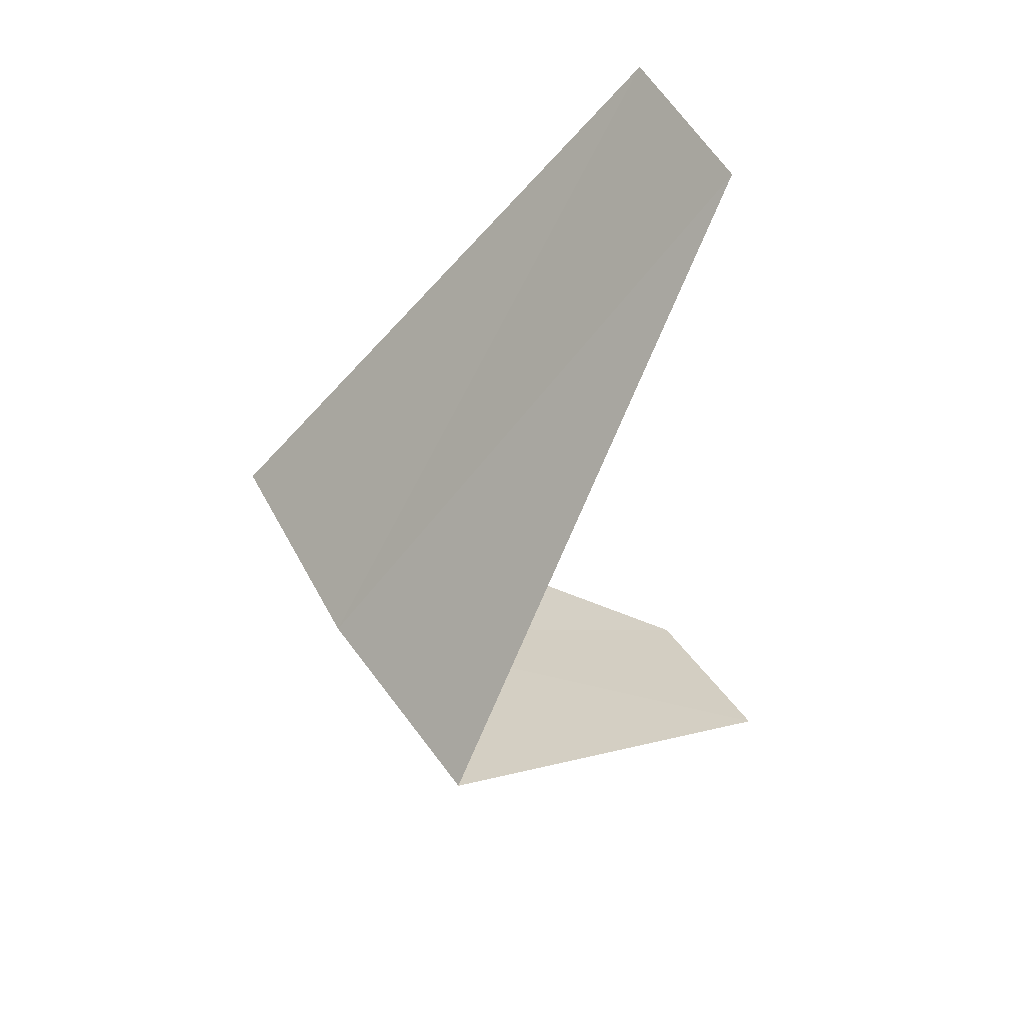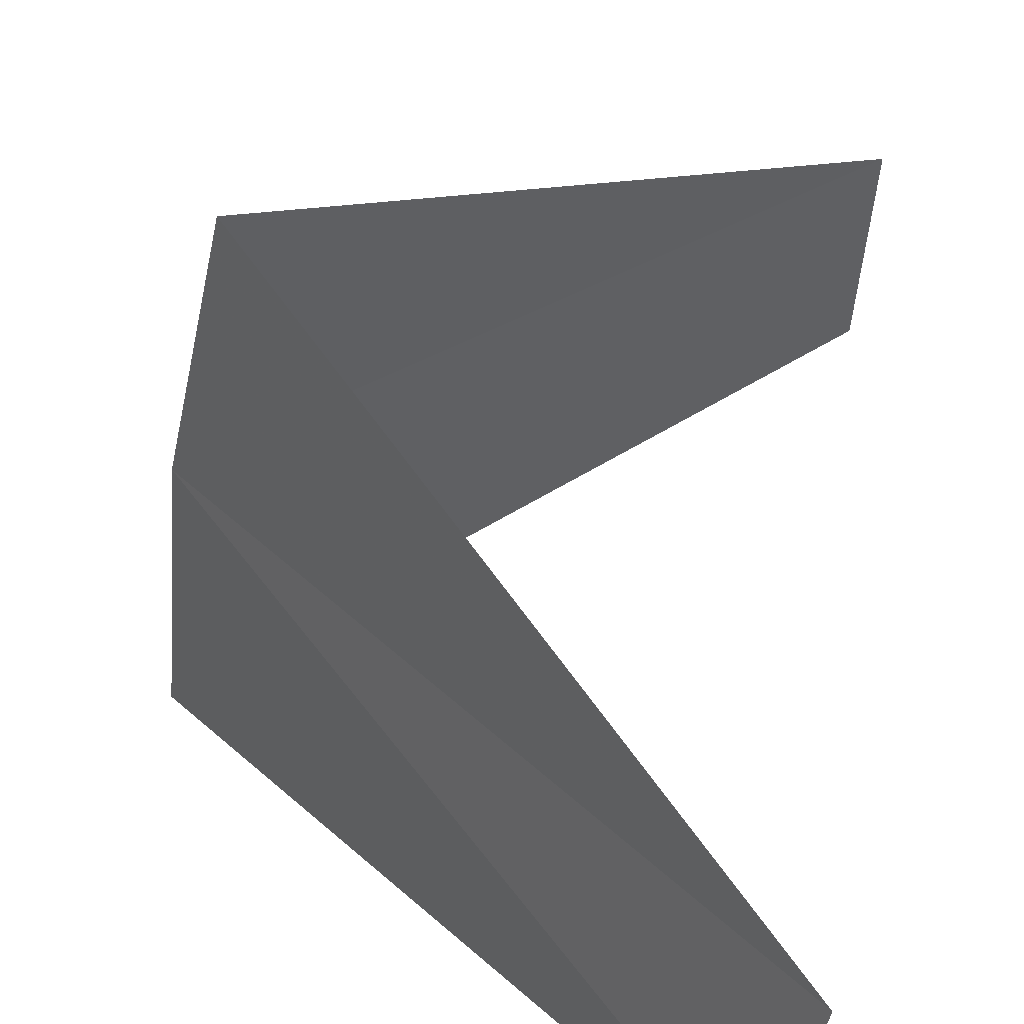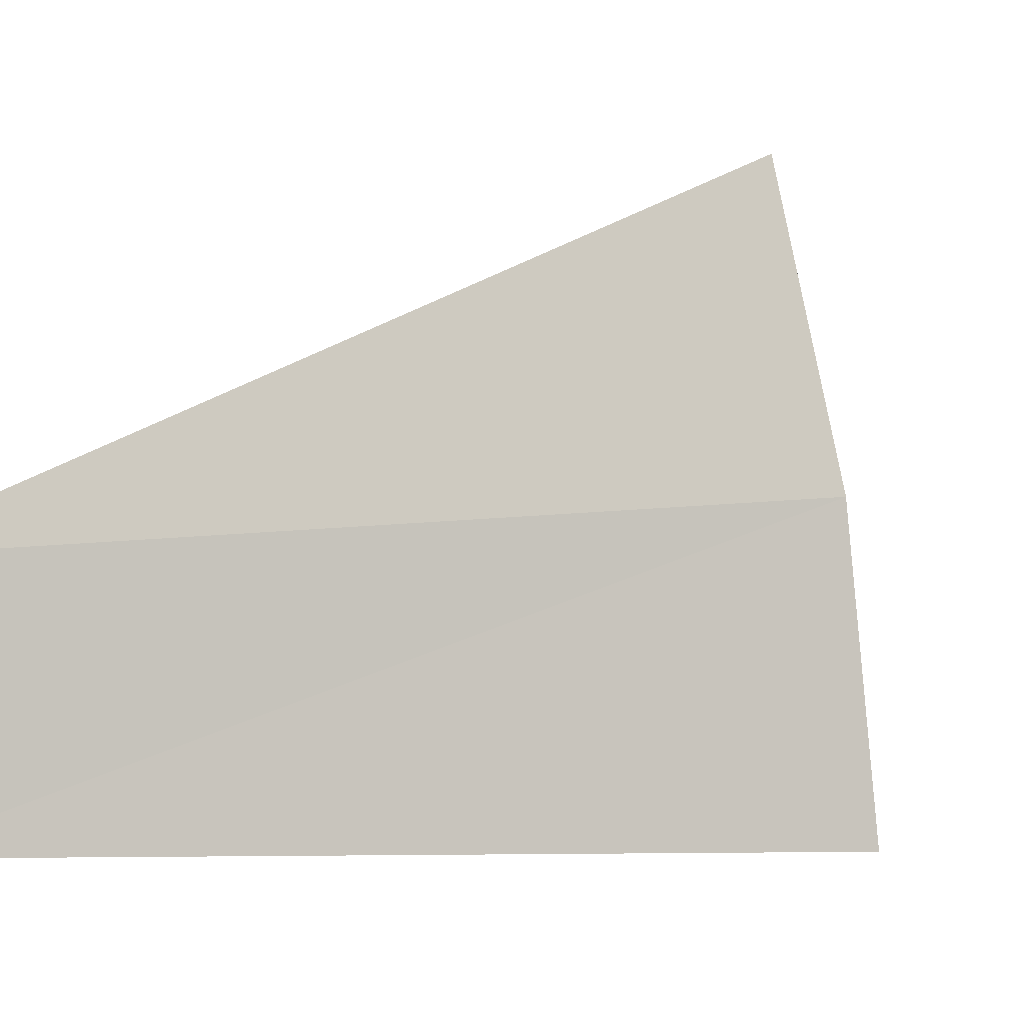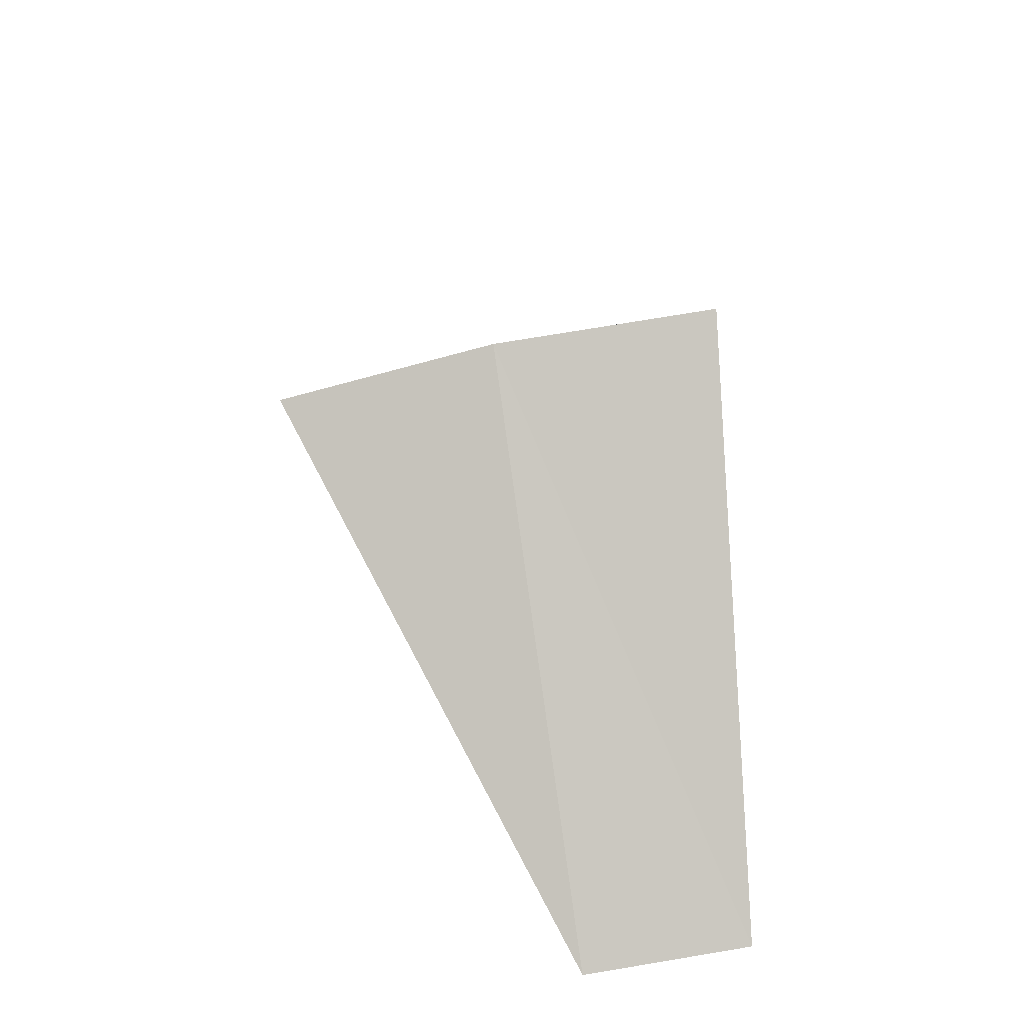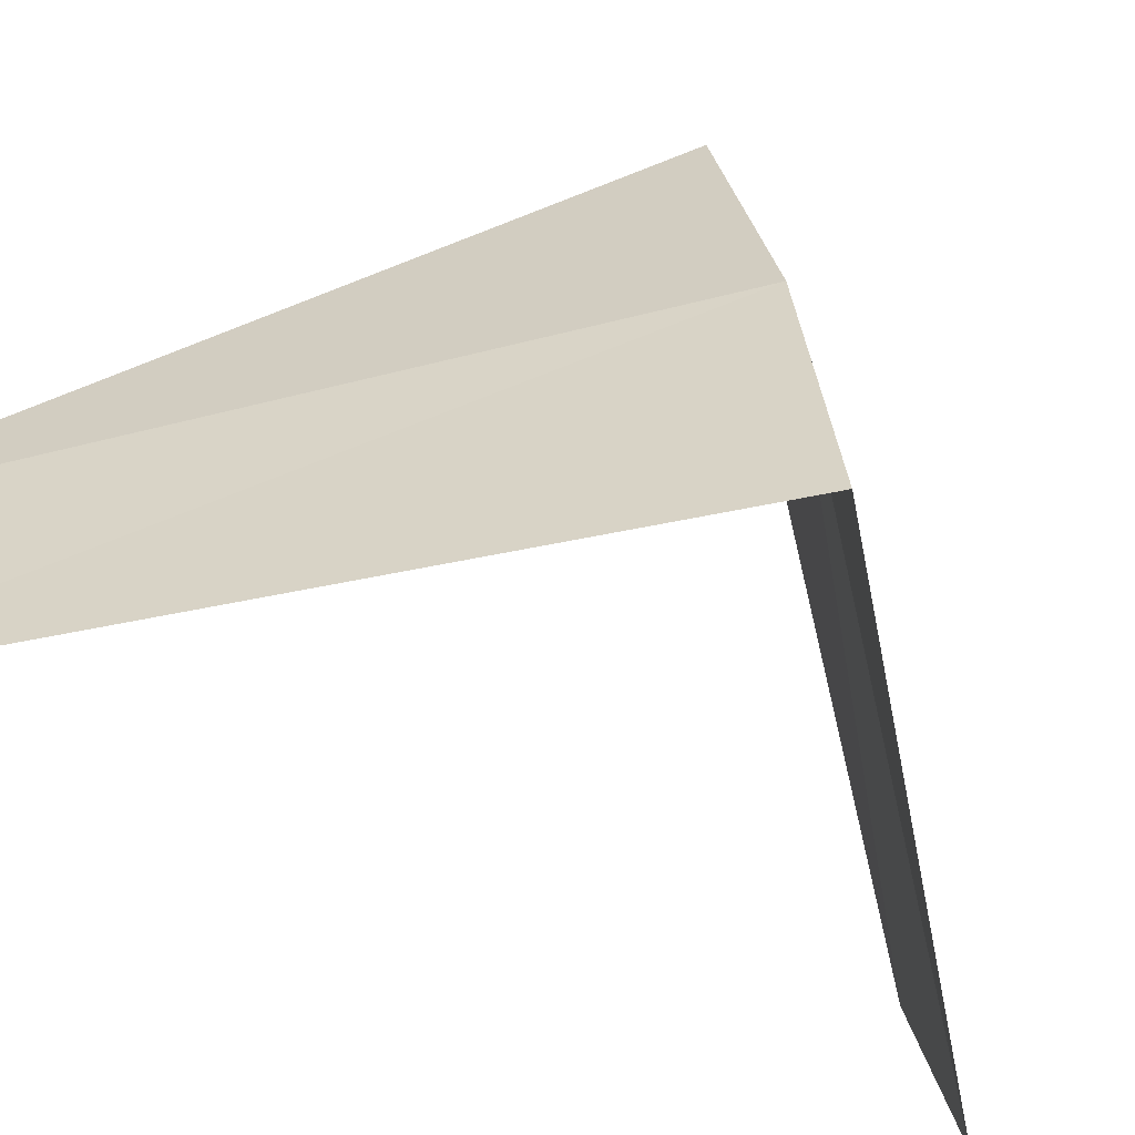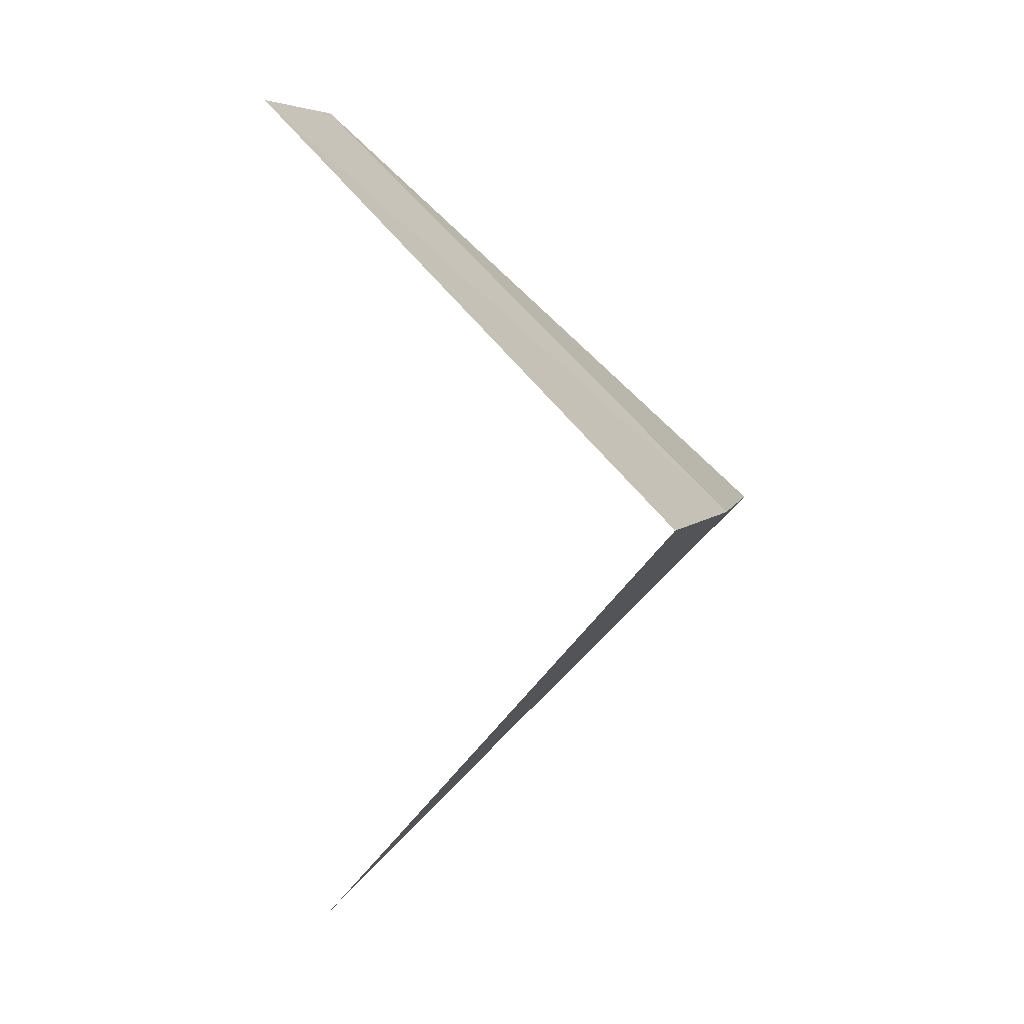
<metadata>
{"format":"obj","ext":"obj","renderer":"f3d","projection":"perspective","resolution":1024,"background":"white","views":[{"elev":59.0,"azim":-38.5,"up":"+Z"},{"elev":48.2,"azim":9.1,"up":"+Y"},{"elev":-5.0,"azim":-156.8,"up":"+Y"},{"elev":-47.1,"azim":-85.8,"up":"+Z"},{"elev":-56.4,"azim":-122.6,"up":"+Y"},{"elev":0.0,"azim":-172.1,"up":"+Z"}]}
</metadata>
<code>
v -3.968 0.5013 24.96
v -2.976 0.376 23.96
v -3.874 0.9948 24.92
v -3 0 24
v -4 0 25
v -2.906 0.7461 25.92
v -2.976 0.376 25.96
f 1 3 2
f 1 2 4
f 1 4 5
f 1 6 3
f 1 5 7
f 1 7 6

</code>
